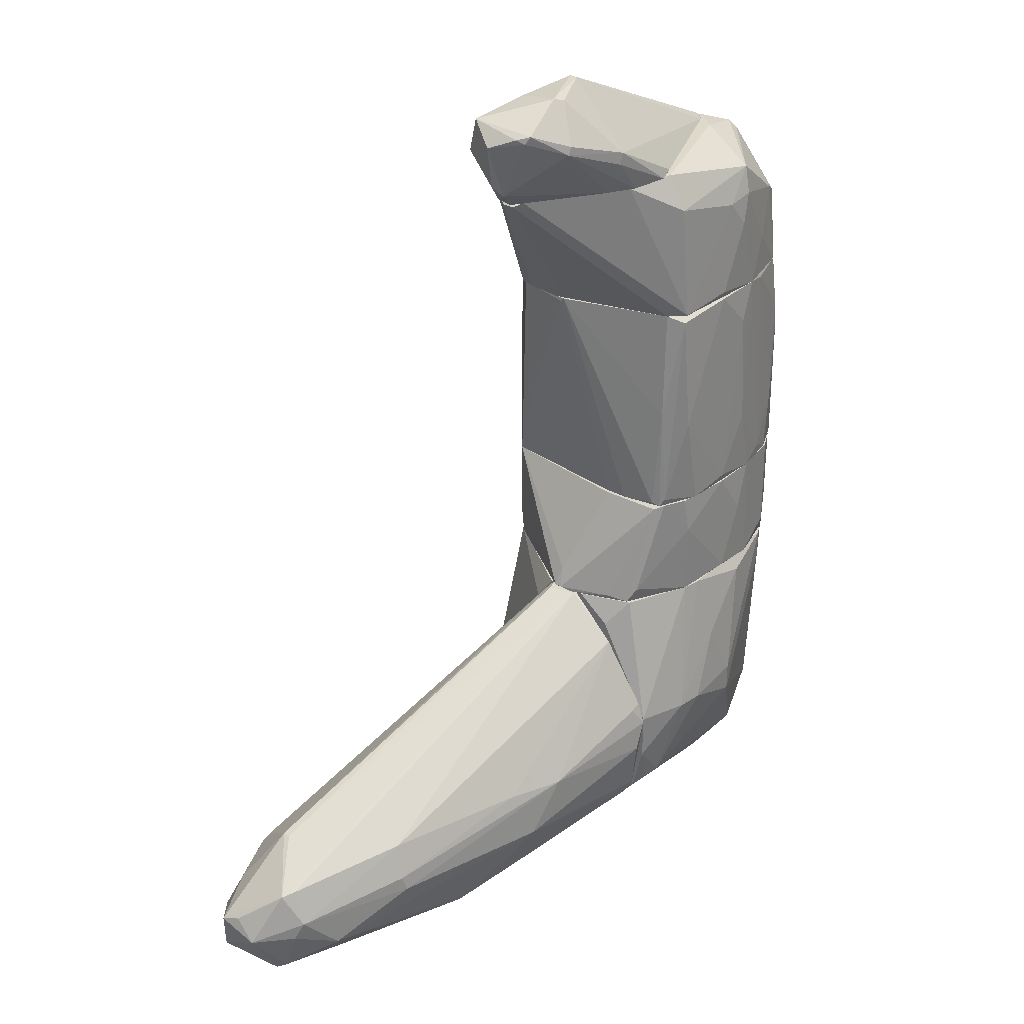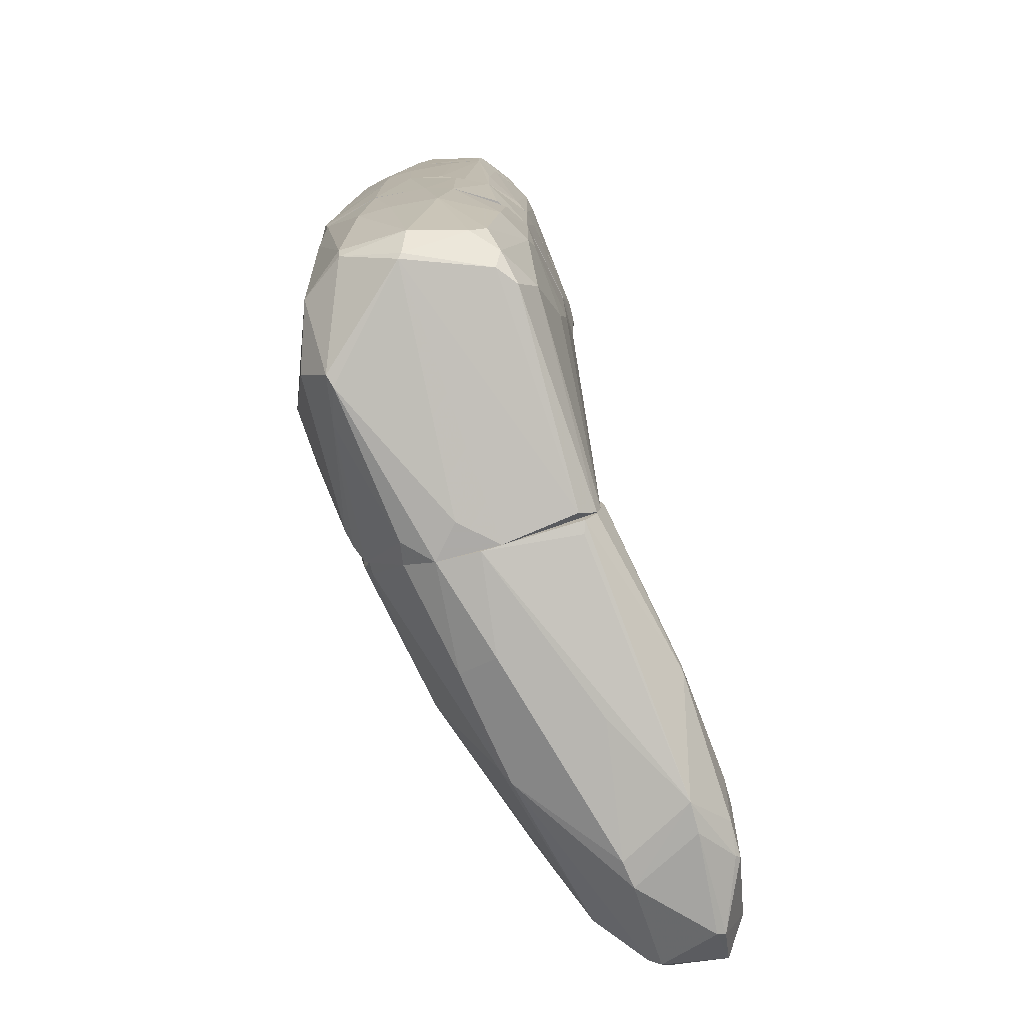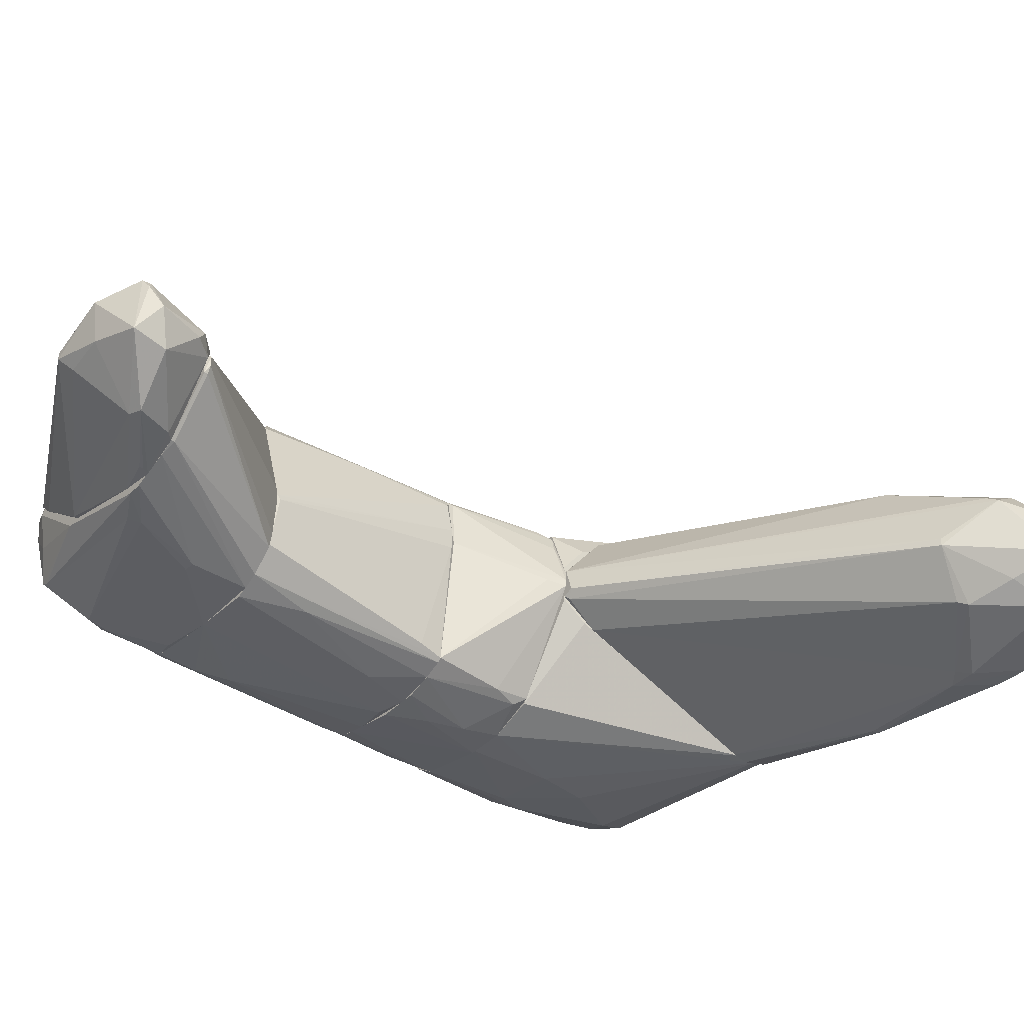
<metadata>
{"format":"obj","ext":"obj","renderer":"f3d","projection":"perspective","resolution":1024,"background":"white","views":[{"elev":31.8,"azim":-51.2,"up":"+Y"},{"elev":-76.0,"azim":105.1,"up":"+Y"},{"elev":-39.2,"azim":-128.1,"up":"+Z"}]}
</metadata>
<code>
o convex_0
v -5.818 -7.273 -0.9813
v -2.977 -1.909 0.5324
v -2.977 -1.909 0.02812
v -10.36 -5.822 -1.297
v -3.104 -5.569 2.047
v -2.977 -6.011 -1.739
v -8.089 -5.57 0.7218
v -7.963 -6.39 -2.434
v -8.405 -7.526 -0.7292
v -2.977 -6.831 0.8481
v -2.977 -3.802 2.047
v -9.099 -4.686 -1.297
v -8.027 -4.749 0.4697
v -8.469 -7.147 -2.307
v -6.575 -6.895 0.6586
v -9.983 -6.958 -0.7923
v -2.977 -6.642 -1.423
v -8.91 -5.38 -2.055
v -2.977 -2.54 -0.4134
v -9.92 -5.254 -0.6029
v -3.104 -2.603 1.416
v -10.24 -6.768 -1.802
v -4.998 -4.561 1.732
v -7.332 -7.463 -1.865
v -5.565 -6.516 -2.244
v -9.289 -6.327 0.09081
v -5.565 -5.443 1.606
v -9.541 -7.336 -1.739
v -9.794 -6.327 -2.181
v -2.977 -6.516 1.353
v -10.43 -6.137 -0.9181
v -2.977 -6.895 0.154
v -10.43 -5.948 -1.613
v -3.167 -4.686 2.174
v -7.521 -6.39 -2.434
v -9.794 -5.759 -0.2245
v -3.041 -1.909 0.5324
v -7.963 -7.526 -0.6665
v -2.977 -5.758 -1.676
v -5.629 -6.642 -2.244
v -2.977 -5.821 1.921
v -8.531 -7.084 -2.37
v -9.92 -6.831 -0.6029
v -3.167 -1.909 0.09126
v -8.784 -5.254 -1.991
v -8.153 -5.317 0.6591
v -4.556 -7.084 0.3434
v -9.099 -4.686 -1.171
v -6.386 -6.768 0.7854
v -2.977 -6.453 -1.613
v -2.977 -4.182 2.174
v -4.745 -6.768 0.9744
v -5.881 -4.56 1.353
v -9.73 -5.191 -0.477
v -3.041 -1.972 -0.03503
v -7.837 -7.463 -1.865
v -3.167 -5.821 1.921
v -9.604 -7.273 -1.865
v -7.963 -7.021 -2.37
v -9.667 -5.633 -1.865
v -3.167 -3.866 2.047
v -3.167 -6.705 -1.36
v -7.774 -6.2 -2.37
v -9.92 -6.074 -0.3507
f 31 43 64
f 3 2 6
f 6 2 10
f 10 2 11
f 6 10 17
f 3 6 19
f 11 2 21
f 23 7 27
f 7 26 27
f 9 16 28
f 16 22 28
f 18 8 29
f 10 11 30
f 20 4 31
f 22 16 31
f 17 10 32
f 1 24 32
f 20 12 33
f 4 20 33
f 29 22 33
f 31 4 33
f 22 31 33
f 27 5 34
f 23 27 34
f 26 7 36
f 20 31 36
f 2 3 37
f 21 2 37
f 13 21 37
f 15 9 38
f 24 1 38
f 9 24 38
f 19 6 39
f 6 25 39
f 35 19 39
f 25 35 39
f 17 24 40
f 25 6 40
f 35 25 40
f 30 11 41
f 29 8 42
f 8 35 42
f 9 15 43
f 16 9 43
f 15 26 43
f 31 16 43
f 37 3 44
f 18 12 45
f 7 23 46
f 36 7 46
f 13 36 46
f 1 32 47
f 32 10 47
f 15 38 47
f 38 1 47
f 12 20 48
f 20 37 48
f 44 12 48
f 37 44 48
f 26 15 49
f 27 26 49
f 6 17 50
f 40 6 50
f 17 40 50
f 34 5 51
f 23 34 51
f 5 41 51
f 41 11 51
f 10 30 52
f 47 10 52
f 15 47 52
f 49 15 52
f 21 13 53
f 23 21 53
f 46 23 53
f 13 46 53
f 36 13 54
f 20 36 54
f 37 20 54
f 13 37 54
f 3 19 55
f 44 3 55
f 12 44 55
f 45 12 55
f 19 45 55
f 24 9 56
f 14 24 56
f 9 28 56
f 5 27 57
f 41 5 57
f 30 41 57
f 27 49 57
f 52 30 57
f 49 52 57
f 28 22 58
f 22 29 58
f 42 14 58
f 29 42 58
f 14 56 58
f 56 28 58
f 24 14 59
f 40 24 59
f 35 40 59
f 14 42 59
f 42 35 59
f 12 18 60
f 18 29 60
f 33 12 60
f 29 33 60
f 11 21 61
f 21 23 61
f 51 11 61
f 23 51 61
f 24 17 62
f 17 32 62
f 32 24 62
f 8 18 63
f 35 8 63
f 19 35 63
f 18 45 63
f 45 19 63
f 26 36 64
f 36 31 64
f 43 26 64
o convex_1
v 1.441 -1.909 1.732
v -2.977 -6.832 -0.1607
v -2.977 -6.832 0.848
v -2.977 -1.909 -0.0345
v 1.062 -5.821 -1.234
v -0.453 -1.909 -1.866
v -0.6419 -4.559 2.49
v -2.977 -6.201 -1.676
v 1.567 -5.569 1.101
v -2.662 -1.909 1.542
v 1.757 -1.909 -0.6028
v -2.977 -4.937 2.174
v 0.05208 -6.453 1.669
v -1.841 -1.909 -1.613
v -1.273 -1.909 2.111
v 0.8728 -3.929 -1.613
v 1.441 -6.137 0.1548
v 1.062 -5.379 1.795
v 1.946 -1.972 0.6591
v 0.5571 -6.074 -1.36
v 1.693 -5.696 0.02859
v -2.725 -5.632 2.111
v -0.3262 -4.37 -1.802
v 1.252 -1.909 -1.36
v 0.8728 -1.909 2.048
v -2.977 -4.118 2.174
v 1.378 -5.379 -1.108
v -2.851 -6.642 -1.36
v -1.651 -4.181 2.49
v 0.05208 -5.821 2.111
v 0.3677 -5.506 -1.613
v 1.693 -1.909 1.543
v 1.82 -3.487 -0.4135
v -0.1368 -2.162 2.236
v 1.378 -6.201 0.2179
v 1.883 -3.613 0.8484
v -2.977 -5.822 -1.676
v -1.084 -1.909 -1.866
v -2.977 -6.516 1.353
v -2.977 -2.351 -0.3504
v -2.977 -2.351 1.227
v -2.472 -6.832 0.4063
v 1.378 -3.676 -1.297
v 0.8728 -1.909 -1.613
v -0.5156 -3.424 -1.866
v -0.1368 -6.516 1.606
v 1.63 -5.379 1.101
v -1.588 -1.909 2.048
v -2.472 -5.569 2.174
v -0.6419 -4.055 2.49
v 0.8728 -2.414 2.048
v -2.093 -4.182 2.426
v -2.977 -6.39 -1.612
v 0.6834 -3.424 -1.676
v -1.084 -3.045 2.363
v -0.705 -6.264 1.795
v 1.883 -1.909 -0.1611
v 1.441 -5.632 -0.8552
v 0.8728 -6.074 -1.108
v -2.598 -6.642 1.29
v 1.883 -3.487 0.3432
v -2.977 -5.759 1.984
v -2.977 -1.909 0.6591
v 1.504 -2.73 1.669
f 115 82 128
f 66 67 68
f 66 68 72
f 68 67 76
f 77 73 82
f 73 81 85
f 68 76 90
f 69 80 91
f 82 71 94
f 77 82 94
f 80 69 95
f 69 84 95
f 72 87 95
f 89 65 96
f 88 89 96
f 89 79 98
f 73 77 99
f 81 73 99
f 66 92 99
f 83 96 100
f 72 68 101
f 101 78 102
f 72 101 102
f 76 67 103
f 68 78 104
f 101 68 104
f 78 101 104
f 68 90 105
f 90 74 105
f 67 66 106
f 66 99 106
f 88 75 107
f 91 80 107
f 75 97 107
f 97 91 107
f 78 68 108
f 68 89 108
f 89 88 108
f 102 78 108
f 70 102 108
f 88 107 108
f 107 80 108
f 87 72 109
f 102 70 109
f 72 102 109
f 99 77 110
f 67 106 110
f 106 99 110
f 82 73 111
f 73 85 111
f 85 100 111
f 100 96 111
f 89 74 112
f 79 89 112
f 74 90 112
f 76 86 113
f 71 93 113
f 94 71 113
f 71 89 114
f 93 71 114
f 89 98 114
f 71 82 115
f 65 89 115
f 89 71 115
f 90 76 116
f 79 112 116
f 112 90 116
f 76 113 116
f 113 93 116
f 66 72 117
f 92 66 117
f 84 92 117
f 72 95 117
f 95 84 117
f 80 95 118
f 95 87 118
f 70 108 118
f 108 80 118
f 109 70 118
f 87 109 118
f 98 79 119
f 93 114 119
f 114 98 119
f 79 116 119
f 116 93 119
f 77 94 120
f 110 77 120
f 113 86 120
f 94 113 120
f 75 88 121
f 96 83 121
f 88 96 121
f 97 75 121
f 85 81 122
f 69 91 122
f 97 85 122
f 91 97 122
f 84 69 123
f 92 84 123
f 81 99 123
f 99 92 123
f 69 122 123
f 122 81 123
f 103 67 124
f 67 110 124
f 110 120 124
f 85 97 125
f 100 85 125
f 83 100 125
f 121 83 125
f 97 121 125
f 86 76 126
f 76 103 126
f 120 86 126
f 103 124 126
f 124 120 126
f 89 68 127
f 74 89 127
f 68 105 127
f 105 74 127
f 96 65 128
f 82 111 128
f 111 96 128
f 65 115 128
o convex_2
v 1.125 -1.909 1.921
v -0.9573 -1.277 -1.929
v -1.084 -1.909 -1.865
v -2.156 -0.07826 1.669
v 1.757 -0.01505 -0.6026
v -3.04 -1.909 0.4697
v -1.967 -0.01505 -1.549
v 1.378 -0.01505 1.795
v 1.757 -1.909 -0.6026
v -1.588 -1.909 2.048
v 0.8723 -0.01505 -1.613
v -0.642 -0.01505 2.111
v 1.946 -1.909 0.6589
v 0.8723 -1.909 -1.613
v -1.904 -1.909 -1.549
v 1.946 -0.01505 0.6589
v -2.661 -1.909 1.479
v -3.103 -1.845 0.1541
v 0.1785 -1.909 2.174
v -2.282 -0.01505 0.7223
v 1.693 -1.593 1.605
v -0.3899 -0.01505 -1.865
v 1.504 -0.01505 -1.108
v -1.652 -0.01505 1.985
v 0.9989 -0.01505 1.984
v 1.378 -1.909 -1.234
v 1.946 -0.01505 0.1541
v -1.588 -0.01505 -1.739
v 1.693 -0.01505 1.479
v -0.1369 -0.7726 2.174
v -0.3899 -1.909 -1.865
v -1.904 -1.277 -1.613
v -2.535 -1.656 1.606
v 0.9356 -1.593 2.047
v 1.883 -1.909 -0.1608
v -0.5787 -1.845 2.174
v -1.588 -0.6464 2.048
v 1.693 -1.909 1.542
v -1.147 -0.01505 -1.865
v -2.977 -1.53 0.2171
v 0.1785 -0.01505 2.111
v -1.778 -1.719 -1.676
v 1.251 -1.214 -1.36
v -2.03 -0.01505 1.795
v 0.6203 -0.01505 -1.676
v -3.103 -1.845 0.2802
v -0.768 -0.6464 -1.929
v -2.787 -1.845 1.164
f 174 134 176
f 131 129 134
f 133 135 136
f 129 131 137
f 134 129 138
f 135 133 139
f 136 135 140
f 129 137 141
f 137 131 142
f 131 134 143
f 133 136 144
f 134 138 145
f 143 134 146
f 138 129 147
f 140 135 148
f 141 144 149
f 135 139 150
f 133 137 151
f 139 133 151
f 140 148 152
f 136 140 153
f 137 142 154
f 151 137 154
f 133 144 155
f 144 141 155
f 135 150 156
f 144 136 157
f 136 149 157
f 149 144 157
f 131 130 159
f 142 131 159
f 146 135 160
f 143 146 160
f 135 156 160
f 132 145 161
f 145 138 161
f 147 129 162
f 129 149 162
f 149 136 162
f 136 153 162
f 137 133 163
f 141 137 163
f 133 155 163
f 155 141 163
f 138 147 164
f 158 140 164
f 147 158 164
f 140 152 165
f 161 138 165
f 138 164 165
f 164 140 165
f 129 141 166
f 149 129 166
f 141 149 166
f 130 156 167
f 156 150 167
f 135 146 168
f 148 135 168
f 153 140 169
f 140 158 169
f 158 147 169
f 147 162 169
f 162 153 169
f 130 131 170
f 131 143 170
f 156 130 170
f 143 160 170
f 160 156 170
f 142 139 171
f 139 151 171
f 154 142 171
f 151 154 171
f 148 132 172
f 152 148 172
f 132 161 172
f 165 152 172
f 161 165 172
f 139 142 173
f 150 139 173
f 142 159 173
f 159 150 173
f 146 134 174
f 132 148 174
f 168 146 174
f 148 168 174
f 159 130 175
f 150 159 175
f 130 167 175
f 167 150 175
f 145 132 176
f 134 145 176
f 132 174 176
o convex_3
v 1.125 0.9954 1.921
v -0.8941 -0.01469 -1.866
v -0.8941 0.6167 -1.866
v -2.093 -0.01469 1.732
v -2.472 3.709 -0.2241
v 1.63 3.709 -0.9181
v -0.7047 3.709 1.984
v 1.946 -0.01469 0.1543
v 1.63 3.709 1.353
v -1.526 3.709 -1.739
v -1.967 -0.01469 -1.55
v 0.8726 -0.01469 -1.613
v 0.1784 -0.01469 2.111
v -1.715 3.582 1.858
v 0.8094 3.078 -1.613
v 1.693 -0.01469 1.48
v -2.346 3.709 -1.171
v 1.504 -0.01469 -1.108
v -1.399 -0.01469 2.048
v 0.5569 3.646 1.921
v -2.22 -0.01469 0.6587
v 1.883 3.078 0.3434
v -1.904 3.709 1.606
v 0.9357 3.709 -1.487
v 1.315 2.825 1.795
v 1.946 1.374 0.5957
v -0.389 0.1118 -1.866
v -0.1369 3.078 2.048
v 1.504 -0.01469 1.732
v -2.157 0.04874 1.606
v -1.967 3.709 -1.55
v -1.589 -0.01469 -1.739
v 1.82 3.709 0.02815
v -1.651 1.563 1.984
v 1.693 -0.01469 -0.7289
v 0.6204 2.51 -1.676
v -0.6416 0.1118 2.111
v 1.251 3.709 1.732
v 1.946 -0.01469 0.6591
v 1.946 1.5 0.2173
v 1.693 3.709 1.227
v -2.03 0.4275 -1.486
v 1.378 3.456 -1.171
v -2.03 1.816 1.669
v -1.147 0.8693 -1.865
v -2.472 3.646 -0.2871
v 0.6204 0.1749 2.048
v -1.778 2.573 -1.676
v -0.4521 3.709 -1.676
v 1.062 0.301 -1.487
v -2.22 -0.01469 1.037
v 1.378 2.32 1.795
v 1.693 0.4275 1.48
v 0.1784 3.709 1.984
v 1.82 0.2379 -0.3502
v -0.07371 1.122 2.111
v 0.9357 -0.01469 1.984
v -2.03 0.1118 1.795
v 1.757 3.141 -0.4767
v 0.3047 -0.01469 -1.739
v 1.504 1.374 -1.108
v -1.904 -0.01469 -1.613
f 224 208 238
f 182 181 183
f 180 178 184
f 182 183 185
f 181 182 186
f 178 180 187
f 184 178 188
f 180 184 189
f 189 184 192
f 181 186 193
f 184 188 194
f 180 189 195
f 187 180 197
f 183 181 199
f 190 183 199
f 186 182 200
f 196 177 201
f 178 179 203
f 179 186 203
f 189 192 205
f 193 186 207
f 187 193 207
f 178 187 208
f 182 185 209
f 183 190 210
f 194 182 211
f 184 194 211
f 191 188 212
f 195 189 213
f 204 183 213
f 183 210 213
f 210 195 213
f 185 183 214
f 201 185 214
f 196 201 214
f 192 184 215
f 184 202 215
f 202 184 216
f 198 202 216
f 209 198 216
f 202 198 217
f 209 185 217
f 198 209 217
f 193 187 218
f 187 197 218
f 200 182 219
f 191 200 219
f 199 181 220
f 190 199 220
f 206 180 220
f 181 206 220
f 179 178 221
f 186 179 221
f 178 208 221
f 181 193 222
f 193 218 222
f 218 197 222
f 177 196 223
f 207 186 224
f 186 221 224
f 221 208 224
f 186 200 225
f 200 191 225
f 203 186 225
f 191 212 225
f 212 203 225
f 188 191 226
f 194 188 226
f 191 219 226
f 197 180 227
f 180 206 227
f 206 181 227
f 181 222 227
f 222 197 227
f 185 201 228
f 201 177 228
f 177 205 228
f 228 205 229
f 205 192 229
f 192 215 229
f 215 202 229
f 217 185 229
f 202 217 229
f 185 228 229
f 183 204 230
f 214 183 230
f 196 214 230
f 223 196 230
f 211 182 231
f 184 211 231
f 216 184 231
f 213 189 232
f 204 213 232
f 189 223 232
f 230 204 232
f 223 230 232
f 205 177 233
f 189 205 233
f 177 223 233
f 223 189 233
f 180 195 234
f 210 190 234
f 195 210 234
f 220 180 234
f 190 220 234
f 182 209 235
f 209 216 235
f 231 182 235
f 216 231 235
f 188 178 236
f 178 203 236
f 212 188 236
f 203 212 236
f 182 194 237
f 219 182 237
f 194 226 237
f 226 219 237
f 187 207 238
f 208 187 238
f 207 224 238
o convex_4
v 0.6199 4.404 1.858
v -1.715 3.709 -1.676
v -1.967 3.709 -1.55
v -3.419 6.233 -1.044
v 1.377 5.792 -0.7288
v -2.598 6.233 1.227
v -1.904 3.709 1.606
v 1.63 3.709 -0.9183
v -4.303 6.17 0.09141
v 1.377 6.044 0.5325
v 1.63 3.709 1.353
v 0.05239 5.918 1.795
v -2.283 6.233 -1.36
v 1.062 4.656 -1.36
v -2.535 3.772 -0.1608
v -1.651 3.709 1.858
v 0.8728 6.233 0.2172
v 1.756 5.413 0.02834
v 1.251 5.034 1.606
v -0.4528 3.709 -1.676
v -1.715 5.665 1.732
v 0.1782 3.709 1.984
v -2.346 3.709 -1.234
v -1.715 4.719 -1.676
v -0.2005 4.971 1.984
v 1.82 3.709 0.02834
v 1.062 5.034 -1.297
v -4.239 6.233 -0.2239
v 0.9358 3.709 -1.486
v -1.715 6.233 1.416
v -0.2634 6.233 -0.7288
v 1.693 4.656 0.9743
v 1.251 3.709 1.732
v 1.63 4.34 -0.9183
v -1.778 5.981 -1.424
v 0.557 6.233 0.659
v 1.441 5.918 0.659
v -4.176 6.233 0.2168
v -0.01114 5.476 1.921
v -1.526 4.719 -1.676
v 1.82 3.835 0.4694
v -3.166 6.233 -1.171
v -0.7051 3.835 1.984
v -4.303 6.17 -0.09778
v 1.251 5.792 -0.7922
v 1.63 4.467 1.29
v -2.409 3.709 -0.9814
v 1.756 5.35 0.2802
v 1.062 5.16 1.669
v 1.441 5.981 0.1541
v -2.535 6.233 -1.36
v -0.5157 5.413 1.921
v -3.419 6.17 -1.044
v 1.567 4.53 -0.9814
v -4.239 6.17 -0.2239
v -1.904 5.792 -1.487
v 0.557 3.772 -1.549
v 1.062 6.044 -0.287
v -2.472 3.709 -0.4135
f 282 285 297
f 241 240 245
f 242 244 251
f 245 247 253
f 245 240 254
f 247 245 254
f 251 244 255
f 254 240 258
f 244 254 259
f 254 258 260
f 241 245 261
f 244 242 266
f 260 258 267
f 246 264 267
f 255 244 268
f 244 259 268
f 259 250 268
f 251 255 269
f 239 260 271
f 264 249 271
f 260 267 271
f 267 264 271
f 264 246 272
f 256 264 272
f 250 248 274
f 248 255 274
f 255 268 274
f 268 250 274
f 248 250 275
f 254 244 276
f 247 254 276
f 244 266 276
f 266 247 276
f 260 239 277
f 263 260 277
f 258 240 278
f 240 262 278
f 265 252 278
f 264 256 279
f 249 264 279
f 242 251 280
f 262 240 280
f 254 260 281
f 260 263 281
f 253 247 282
f 247 266 282
f 243 265 283
f 269 243 283
f 251 269 283
f 273 251 283
f 265 273 283
f 271 249 284
f 257 271 284
f 275 257 284
f 249 279 284
f 279 270 284
f 261 245 285
f 282 261 285
f 256 275 286
f 279 256 286
f 270 279 286
f 275 284 286
f 284 270 286
f 271 257 287
f 239 271 287
f 275 250 287
f 257 275 287
f 277 239 287
f 250 277 287
f 255 248 288
f 256 243 288
f 248 275 288
f 275 256 288
f 280 251 289
f 262 280 289
f 250 259 290
f 259 254 290
f 277 250 290
f 263 277 290
f 254 281 290
f 281 263 290
f 240 241 291
f 241 261 291
f 266 242 291
f 280 240 291
f 242 280 291
f 243 256 292
f 265 243 292
f 252 265 292
f 246 267 292
f 267 252 292
f 256 272 292
f 272 246 292
f 261 282 293
f 282 266 293
f 291 261 293
f 266 291 293
f 251 273 294
f 273 265 294
f 278 262 294
f 265 278 294
f 289 251 294
f 262 289 294
f 252 267 295
f 267 258 295
f 258 278 295
f 278 252 295
f 243 269 296
f 269 255 296
f 288 243 296
f 255 288 296
f 245 253 297
f 253 282 297
f 285 245 297
o convex_5
v -1.905 6.234 1.417
v -2.851 6.36 -1.297
v -2.851 6.423 -1.297
v 0.7462 6.297 0.2804
v -3.797 8.001 0.5328
v -4.365 6.234 0.09096
v -2.788 8.001 0.09096
v -4.618 7.685 -0.4135
v -4.05 7.243 1.038
v -0.5158 6.234 -0.7292
v -2.914 6.991 1.29
v -3.797 6.991 -1.108
v -4.681 7.559 0.4698
v -3.419 6.234 -1.045
v -4.618 7.117 -0.54
v -2.788 8.001 0.2172
v 0.5571 6.297 0.4695
v -2.535 6.234 1.29
v -0.5158 6.297 -0.7292
v -4.618 6.486 0.1539
v -3.545 7.054 -1.045
v -4.87 7.37 0.02853
v 0.7462 6.234 0.3434
v -2.283 6.297 -1.297
v -4.429 6.297 -0.09793
v -1.652 6.297 1.353
v -4.555 7.622 0.6592
v 0.4938 6.297 0.02826
v -3.987 7.37 1.038
v -3.734 7.875 -0.1609
v -2.788 6.234 -1.297
v -3.608 7.938 0.596
v -4.681 6.613 -0.03497
v -2.977 6.234 1.038
v -2.977 7.811 -0.1609
v -3.545 6.36 -1.045
v -4.618 7.496 0.596
v -2.977 6.802 1.29
f 306 315 335
f 298 303 307
f 300 299 309
f 307 303 311
f 305 309 312
f 301 304 313
f 304 302 313
f 313 308 314
f 301 313 314
f 303 298 315
f 309 305 318
f 310 305 319
f 305 312 319
f 298 307 320
f 314 298 320
f 301 314 320
f 299 300 321
f 300 309 321
f 316 307 321
f 309 318 321
f 318 316 321
f 311 303 322
f 303 317 322
f 308 298 323
f 314 308 323
f 298 314 323
f 302 305 324
f 305 310 324
f 304 301 325
f 316 304 325
f 307 316 325
f 320 307 325
f 301 320 325
f 306 308 326
f 302 324 326
f 324 306 326
f 302 304 327
f 305 302 327
f 318 305 327
f 309 299 328
f 307 311 328
f 299 321 328
f 321 307 328
f 313 302 329
f 308 313 329
f 302 326 329
f 326 308 329
f 319 312 330
f 317 319 330
f 312 322 330
f 322 317 330
f 303 315 331
f 315 306 331
f 306 317 331
f 317 303 331
f 304 316 332
f 316 318 332
f 327 304 332
f 318 327 332
f 312 309 333
f 311 322 333
f 322 312 333
f 309 328 333
f 328 311 333
f 317 306 334
f 310 319 334
f 319 317 334
f 306 324 334
f 324 310 334
f 298 308 335
f 308 306 335
f 315 298 335

</code>
